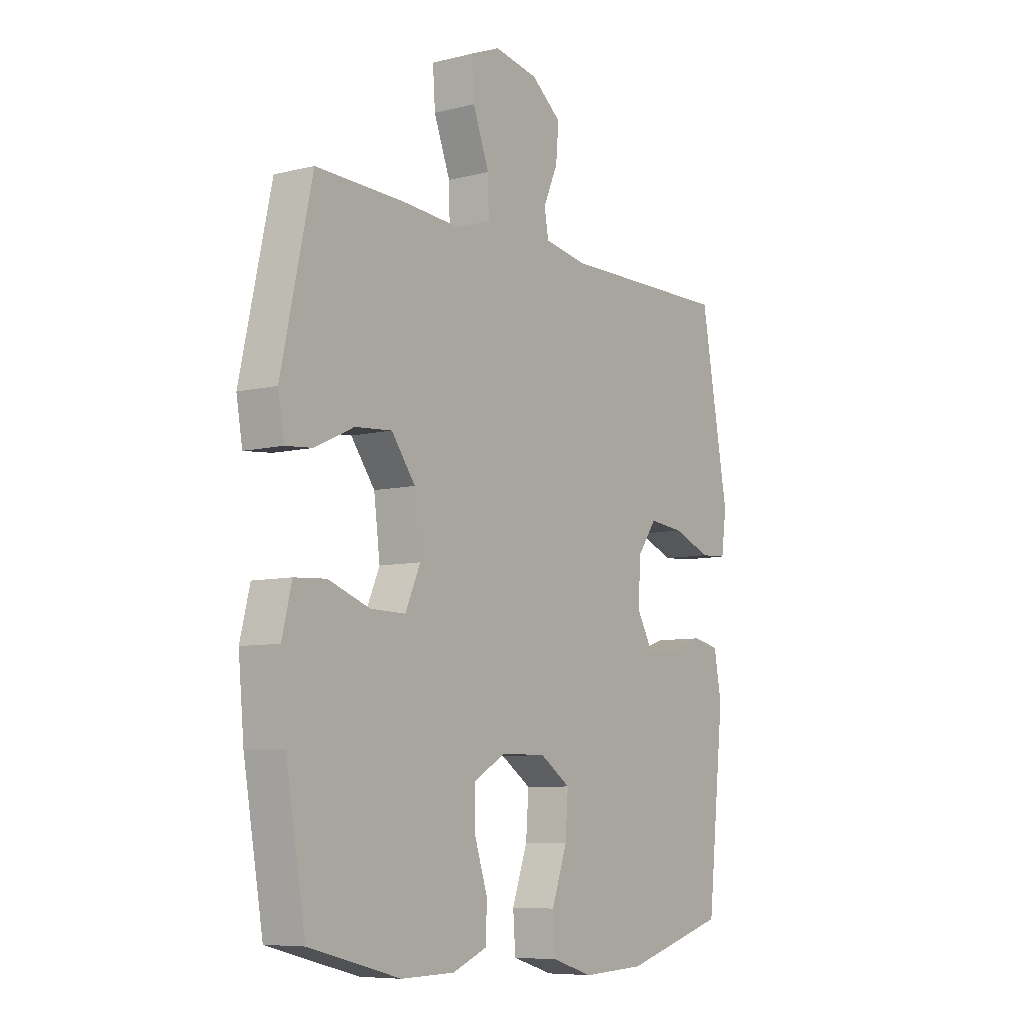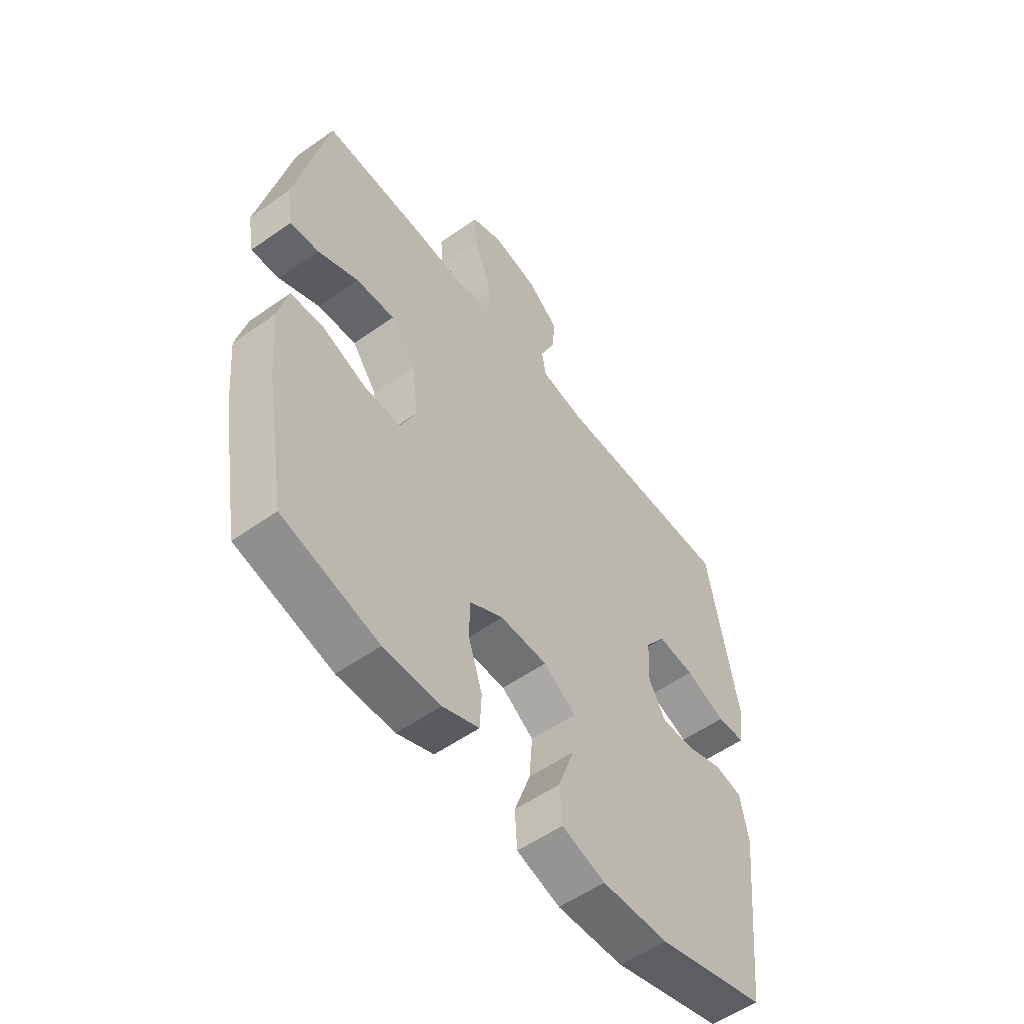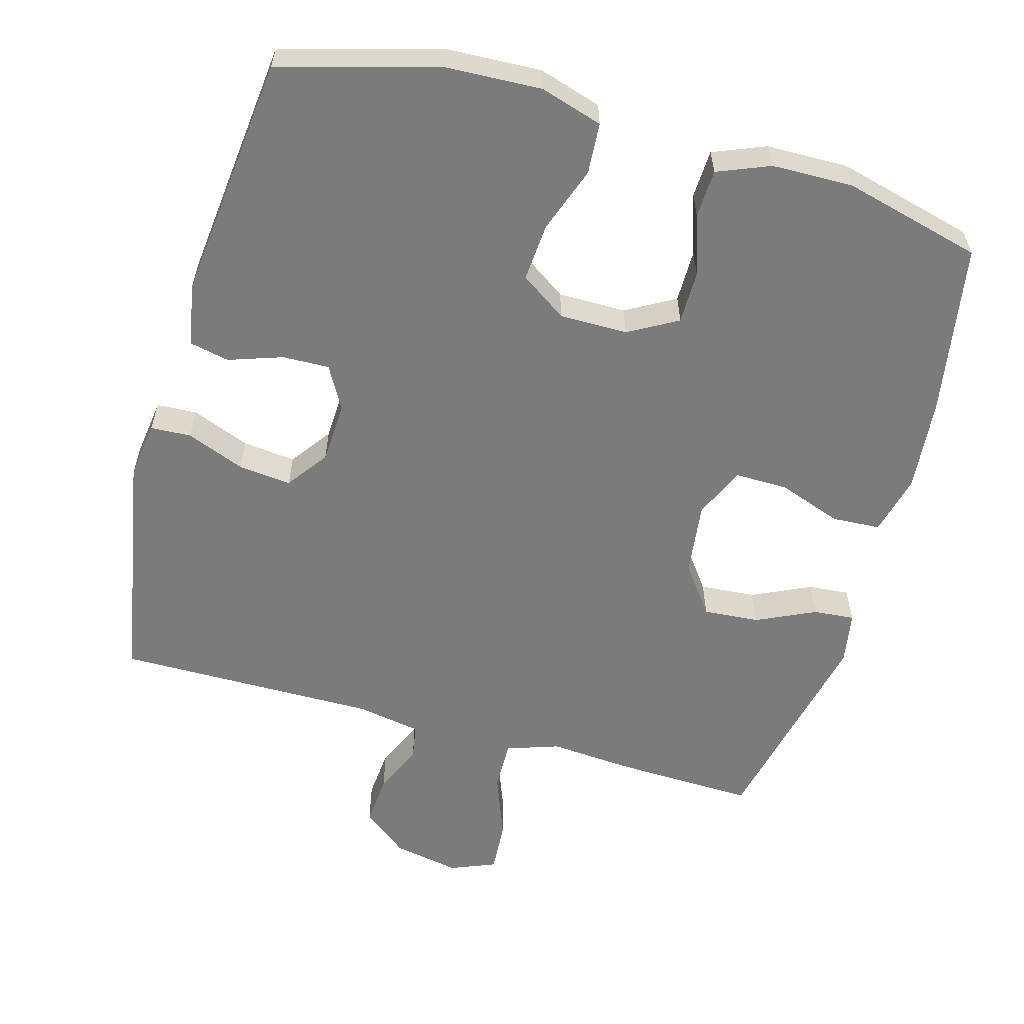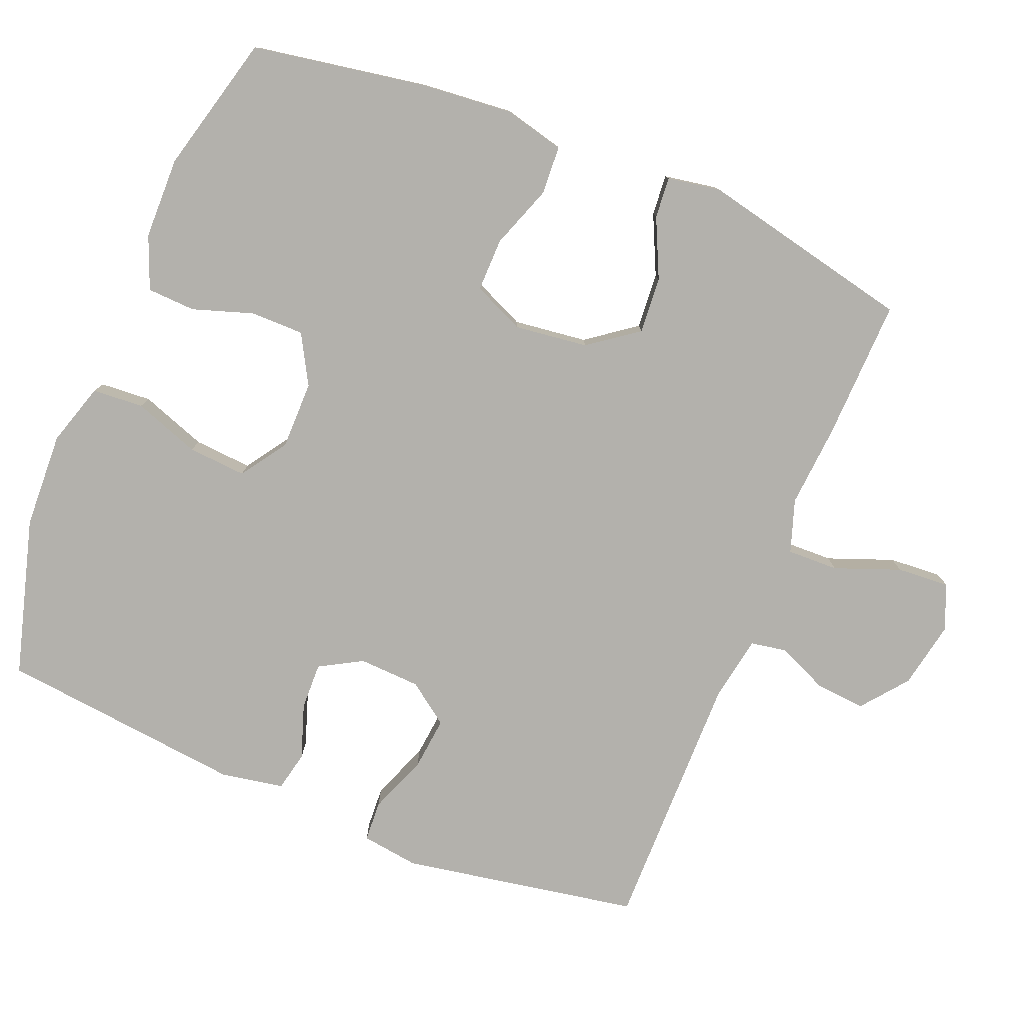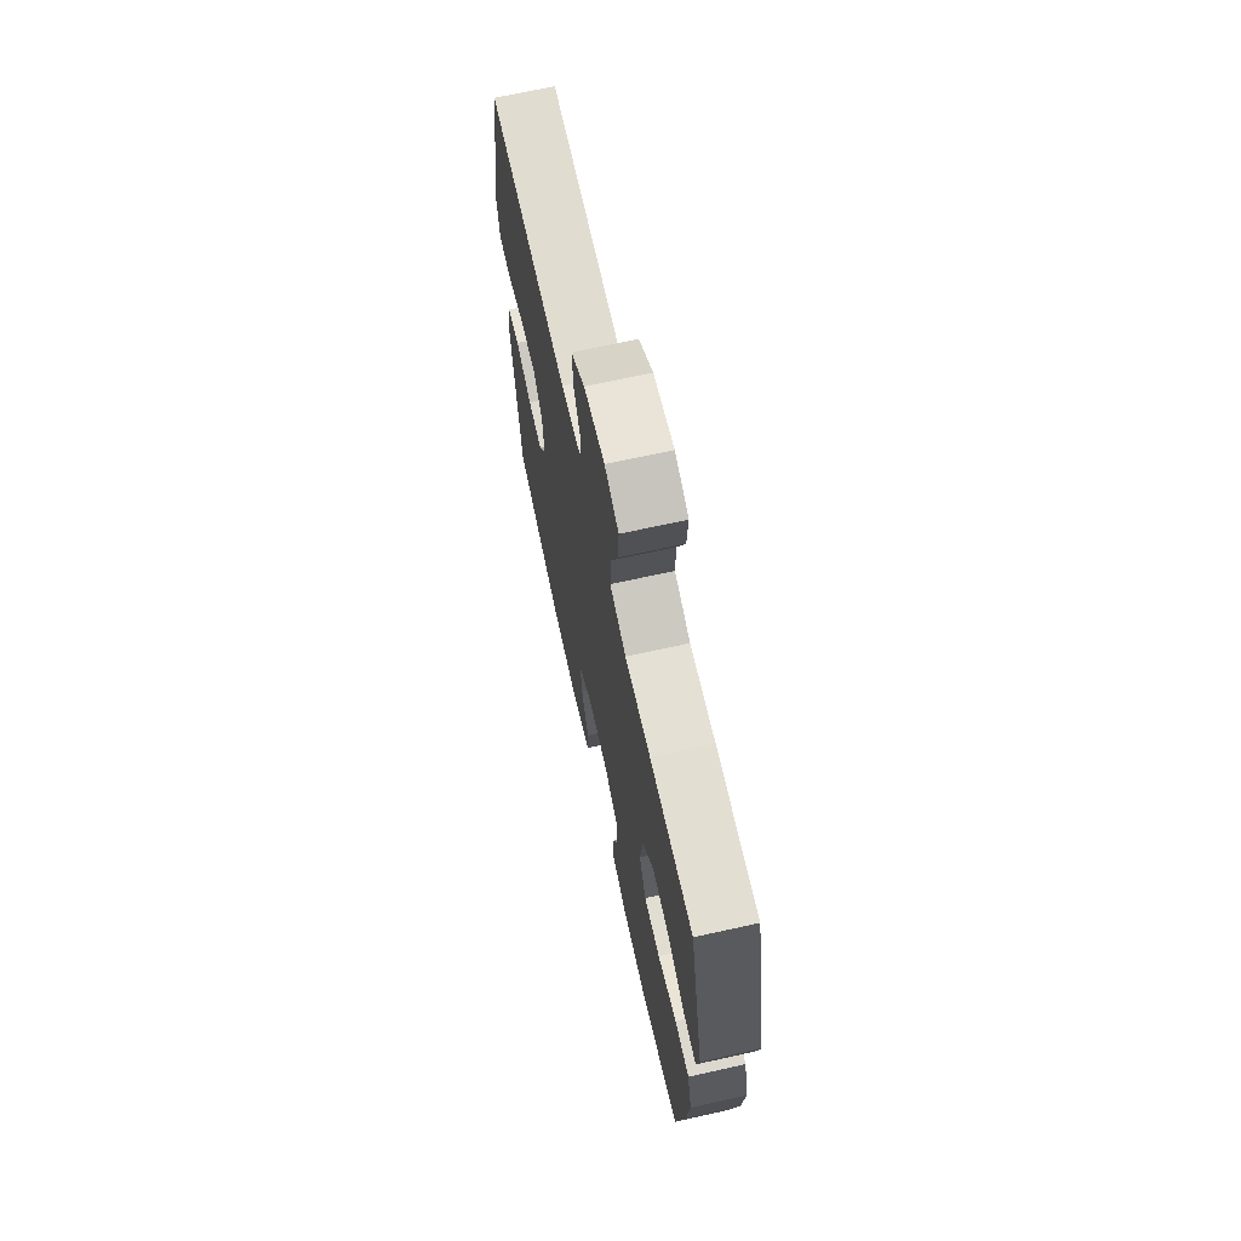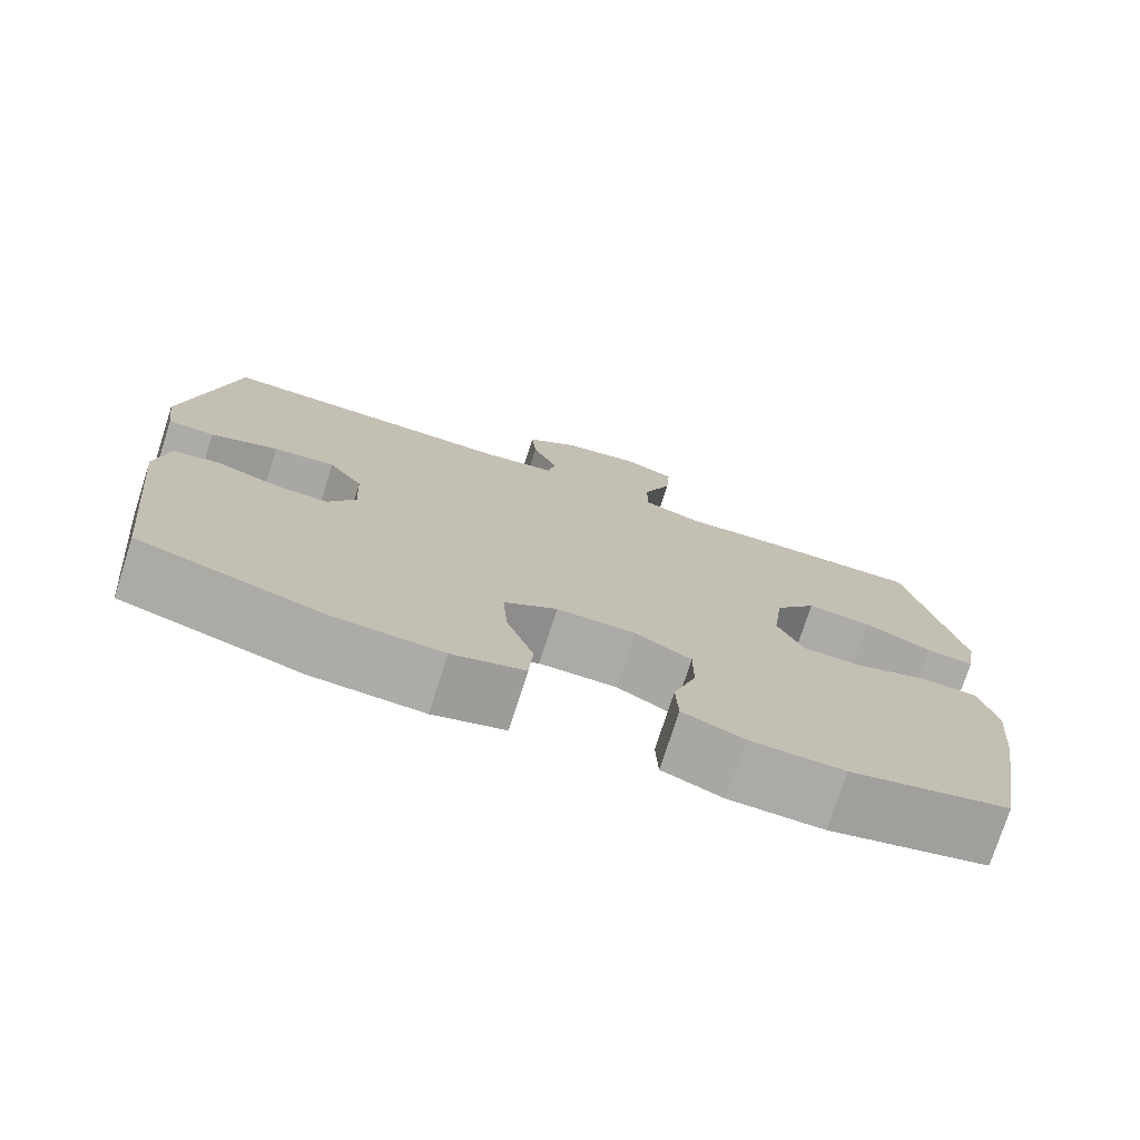
<metadata>
{"format":"obj","ext":"obj","renderer":"f3d","projection":"perspective","resolution":1024,"background":"white","views":[{"elev":-7.6,"azim":-54.9,"up":"+Z"},{"elev":-55.2,"azim":-53.4,"up":"+Z"},{"elev":-58.5,"azim":164.3,"up":"+Y"},{"elev":-79.0,"azim":-112.2,"up":"+Y"},{"elev":69.3,"azim":-102.5,"up":"+Z"},{"elev":-75.9,"azim":162.2,"up":"+Z"}]}
</metadata>
<code>
v -0.5 0.07 -0.5
v -0.542 0.07 -0.256
v -0.554 0.07 -0.126
v -0.533 0.07 -0.041
v -0.465 0.07 -0.037
v -0.376 0.07 -0.069
v -0.301 0.07 -0.07
v -0.269 0.07 0.002
v -0.282 0.07 0.105
v -0.333 0.07 0.174
v -0.412 0.07 0.168
v -0.495 0.07 0.129
v -0.553 0.07 0.124
v -0.566 0.07 0.199
v -0.5 0.07 0.5
v -0.302 0.07 0.494
v -0.185 0.07 0.485
v -0.111 0.07 0.51
v -0.113 0.07 0.582
v -0.148 0.07 0.674
v -0.153 0.07 0.748
v -0.089 0.07 0.774
v 0.005 0.07 0.756
v 0.069 0.07 0.705
v 0.063 0.07 0.634
v 0.032 0.07 0.564
v 0.041 0.07 0.513
v 0.132 0.07 0.497
v 0.5 0.07 0.5
v 0.56 0.07 0.167
v 0.549 0.07 0.086
v 0.492 0.07 0.083
v 0.41 0.07 0.115
v 0.335 0.07 0.123
v 0.293 0.07 0.065
v 0.289 0.07 -0.022
v 0.323 0.07 -0.082
v 0.389 0.07 -0.08
v 0.465 0.07 -0.054
v 0.521 0.07 -0.066
v 0.537 0.07 -0.154
v 0.5 0.07 -0.5
v 0.278 0.07 -0.563
v 0.143 0.07 -0.569
v 0.055 0.07 -0.542
v 0.05 0.07 -0.47
v 0.083 0.07 -0.377
v 0.089 0.07 -0.295
v 0.024 0.07 -0.251
v -0.072 0.07 -0.251
v -0.141 0.07 -0.29
v -0.141 0.07 -0.365
v -0.113 0.07 -0.45
v -0.116 0.07 -0.518
v -0.19 0.07 -0.548
v -0.305 0.07 -0.55
v -0.5 0 -0.5
v -0.542 0 -0.256
v -0.554 0 -0.126
v -0.533 0 -0.041
v -0.465 0 -0.037
v -0.376 0 -0.069
v -0.301 0 -0.07
v -0.269 0 0.002
v -0.282 0 0.105
v -0.333 0 0.174
v -0.412 0 0.168
v -0.495 0 0.129
v -0.553 0 0.124
v -0.566 0 0.199
v -0.5 0 0.5
v -0.302 0 0.494
v -0.185 0 0.485
v -0.111 0 0.51
v -0.113 0 0.582
v -0.148 0 0.674
v -0.153 0 0.748
v -0.089 0 0.774
v 0.005 0 0.756
v 0.069 0 0.705
v 0.063 0 0.634
v 0.032 0 0.564
v 0.041 0 0.513
v 0.132 0 0.497
v 0.5 0 0.5
v 0.56 0 0.167
v 0.549 0 0.086
v 0.492 0 0.083
v 0.41 0 0.115
v 0.335 0 0.123
v 0.293 0 0.065
v 0.289 0 -0.022
v 0.323 0 -0.082
v 0.389 0 -0.08
v 0.465 0 -0.054
v 0.521 0 -0.066
v 0.537 0 -0.154
v 0.5 0 -0.5
v 0.278 0 -0.563
v 0.143 0 -0.569
v 0.055 0 -0.542
v 0.05 0 -0.47
v 0.083 0 -0.377
v 0.089 0 -0.295
v 0.024 0 -0.251
v -0.072 0 -0.251
v -0.141 0 -0.29
v -0.141 0 -0.365
v -0.113 0 -0.45
v -0.116 0 -0.518
v -0.19 0 -0.548
v -0.305 0 -0.55
f 4 5 6
f 3 4 6
f 2 3 6
f 1 2 6
f 56 1 6
f 55 56 6
f 54 55 6
f 53 54 6
f 52 53 6
f 51 52 6 7
f 50 51 7 8
f 49 50 8 9
f 48 49 9 10
f 45 46 47
f 44 45 47
f 43 44 47
f 42 43 47
f 41 42 47
f 40 41 47
f 39 40 47
f 38 39 47
f 37 38 47 48
f 36 37 48 10
f 31 32 33
f 30 31 33
f 29 30 33
f 28 29 33
f 27 28 33 34
f 24 25 26
f 23 24 26
f 22 23 26
f 21 22 26
f 20 21 26
f 19 20 26
f 18 19 26 27
f 27 34 35
f 18 27 35
f 17 18 35
f 15 16 17
f 14 15 17
f 13 14 17
f 12 13 17
f 11 12 17
f 17 35 36 10
f 10 11 17
f 62 61 60
f 62 60 59
f 62 59 58
f 62 58 57
f 62 57 112
f 62 112 111
f 62 111 110
f 62 110 109
f 62 109 108
f 63 62 108 107
f 64 63 107 106
f 65 64 106 105
f 66 65 105 104
f 103 102 101
f 103 101 100
f 103 100 99
f 103 99 98
f 103 98 97
f 103 97 96
f 103 96 95
f 103 95 94
f 104 103 94 93
f 66 104 93 92
f 89 88 87
f 89 87 86
f 89 86 85
f 89 85 84
f 90 89 84 83
f 82 81 80
f 82 80 79
f 82 79 78
f 82 78 77
f 82 77 76
f 82 76 75
f 83 82 75 74
f 91 90 83
f 91 83 74
f 91 74 73
f 73 72 71
f 73 71 70
f 73 70 69
f 73 69 68
f 73 68 67
f 66 92 91 73
f 73 67 66
f 1 57 58 2
f 2 58 59 3
f 3 59 60 4
f 4 60 61 5
f 5 61 62 6
f 6 62 63 7
f 7 63 64 8
f 8 64 65 9
f 9 65 66 10
f 10 66 67 11
f 11 67 68 12
f 12 68 69 13
f 13 69 70 14
f 14 70 71 15
f 15 71 72 16
f 16 72 73 17
f 17 73 74 18
f 18 74 75 19
f 19 75 76 20
f 20 76 77 21
f 21 77 78 22
f 22 78 79 23
f 23 79 80 24
f 24 80 81 25
f 25 81 82 26
f 26 82 83 27
f 27 83 84 28
f 28 84 85 29
f 29 85 86 30
f 30 86 87 31
f 31 87 88 32
f 32 88 89 33
f 33 89 90 34
f 34 90 91 35
f 35 91 92 36
f 36 92 93 37
f 37 93 94 38
f 38 94 95 39
f 39 95 96 40
f 40 96 97 41
f 41 97 98 42
f 42 98 99 43
f 43 99 100 44
f 44 100 101 45
f 45 101 102 46
f 46 102 103 47
f 47 103 104 48
f 48 104 105 49
f 49 105 106 50
f 50 106 107 51
f 51 107 108 52
f 52 108 109 53
f 53 109 110 54
f 54 110 111 55
f 55 111 112 56
f 56 112 57 1

</code>
